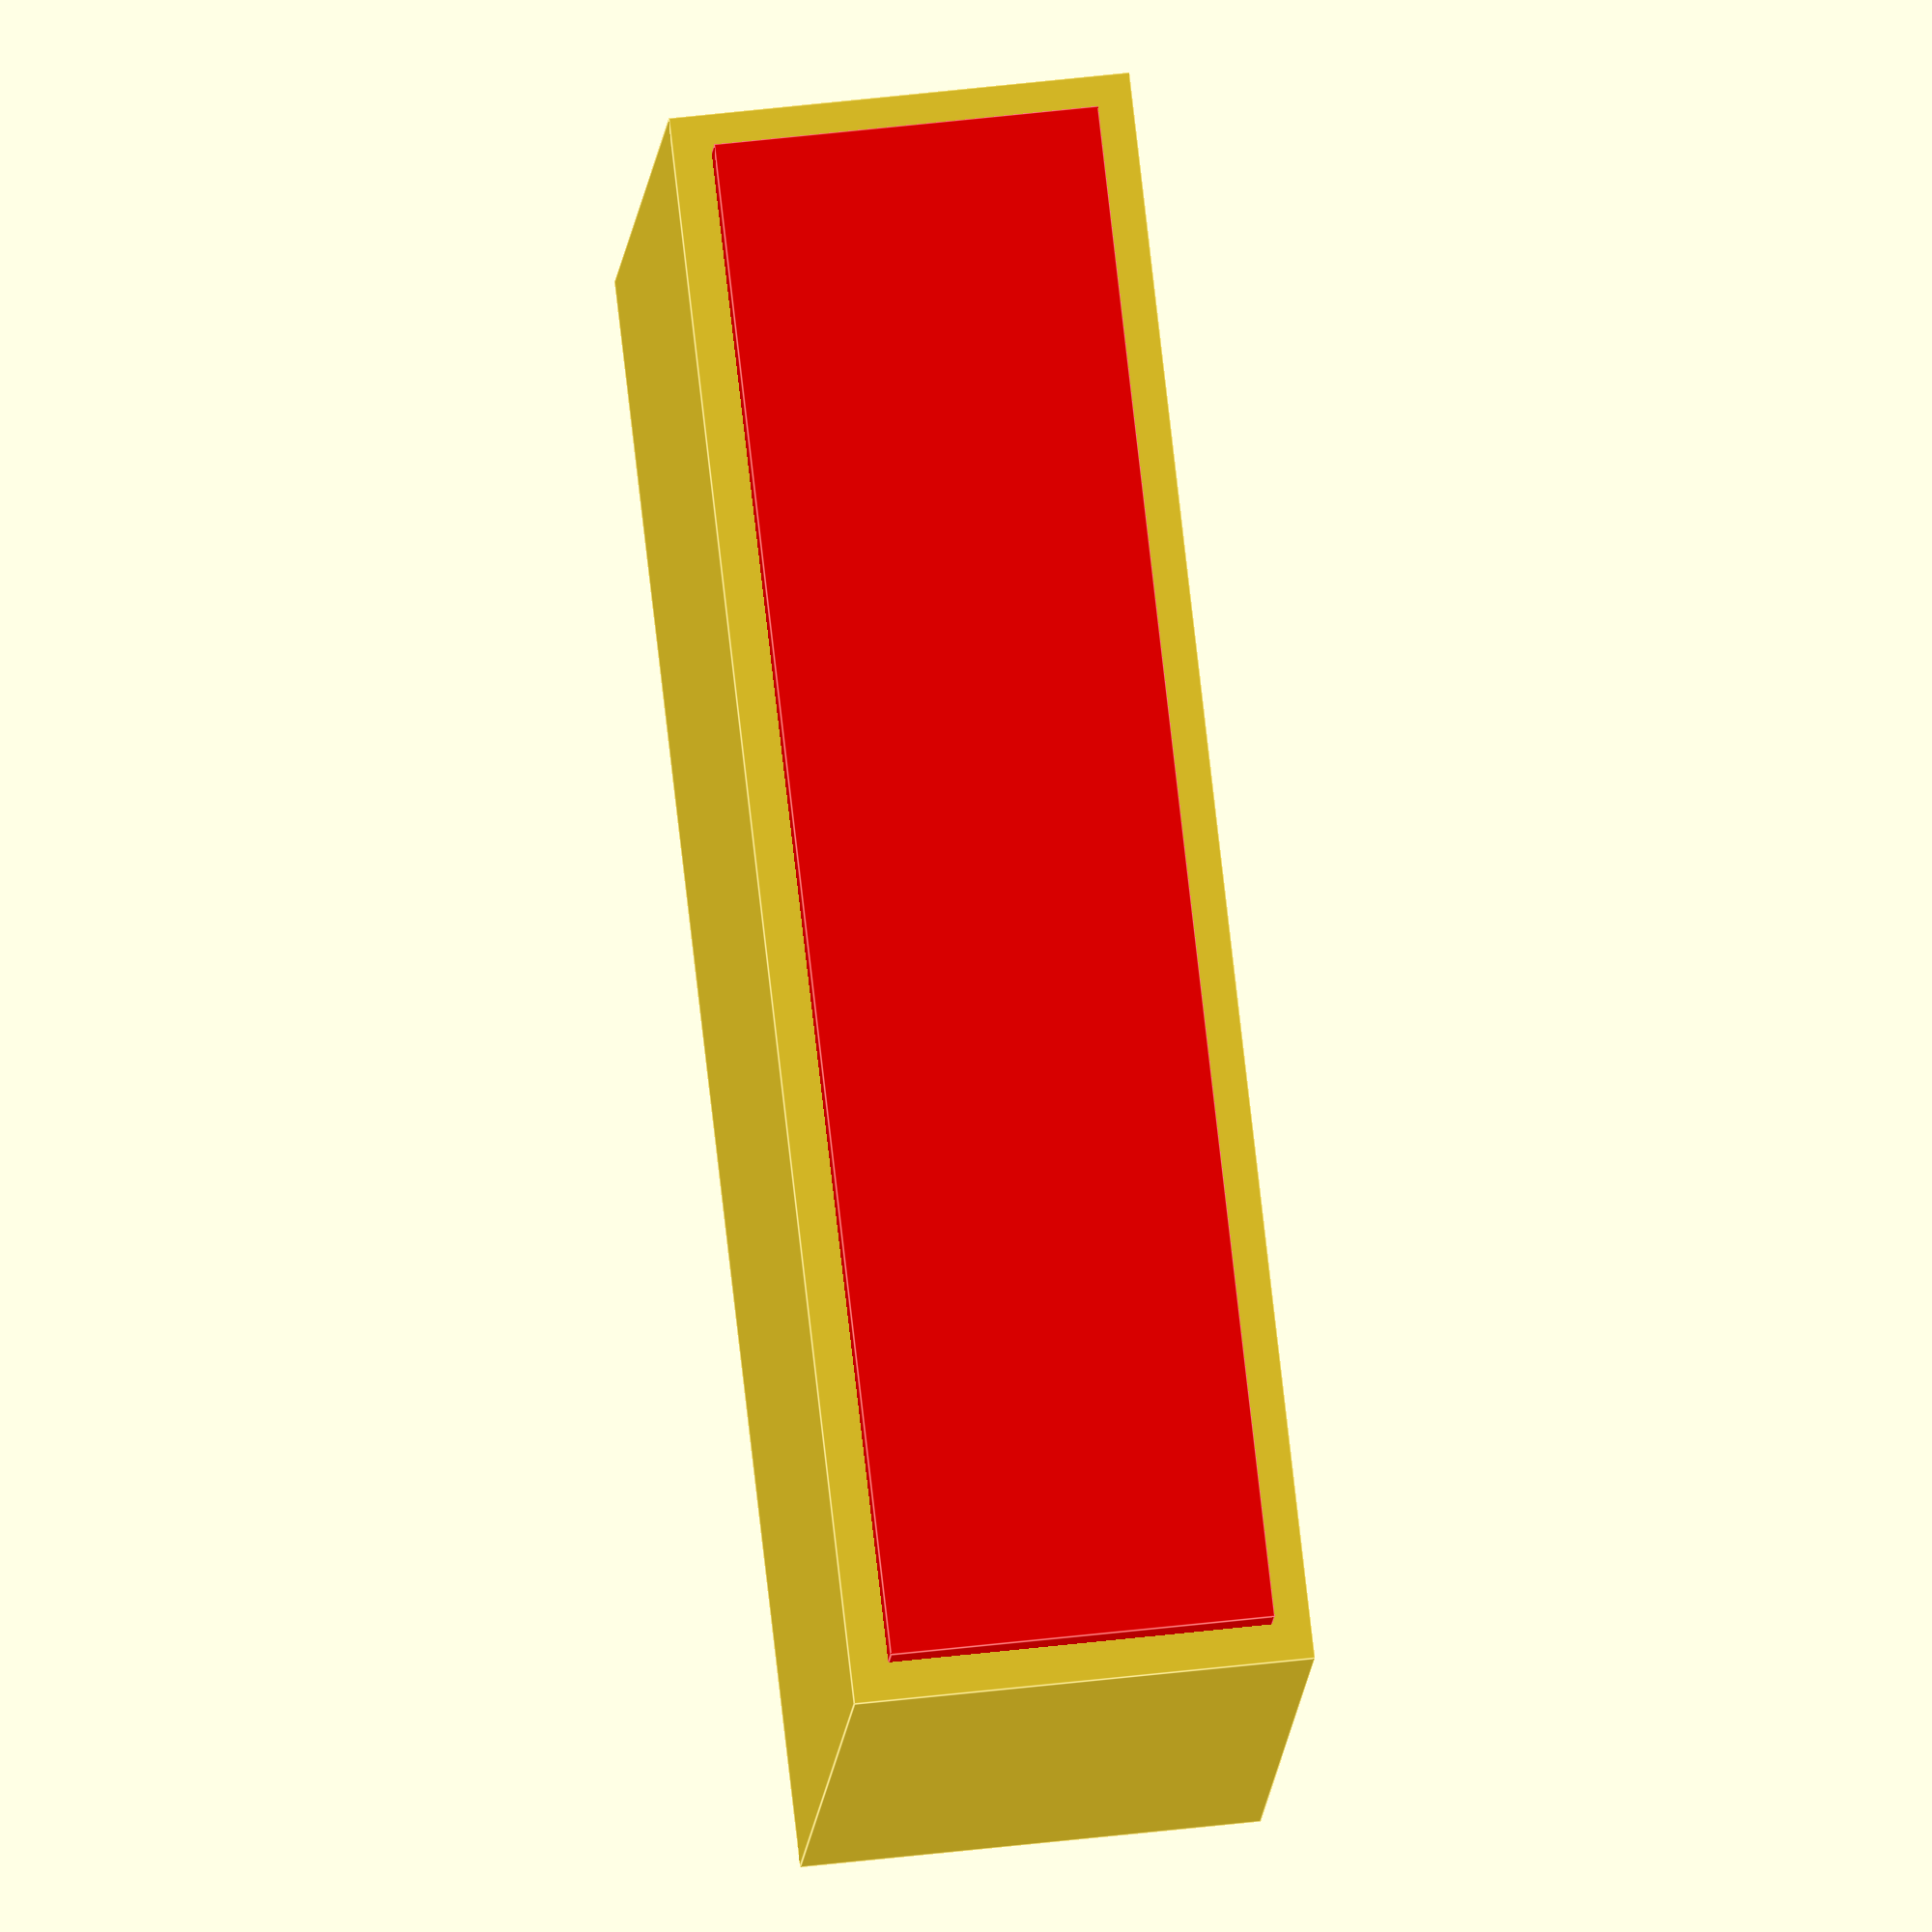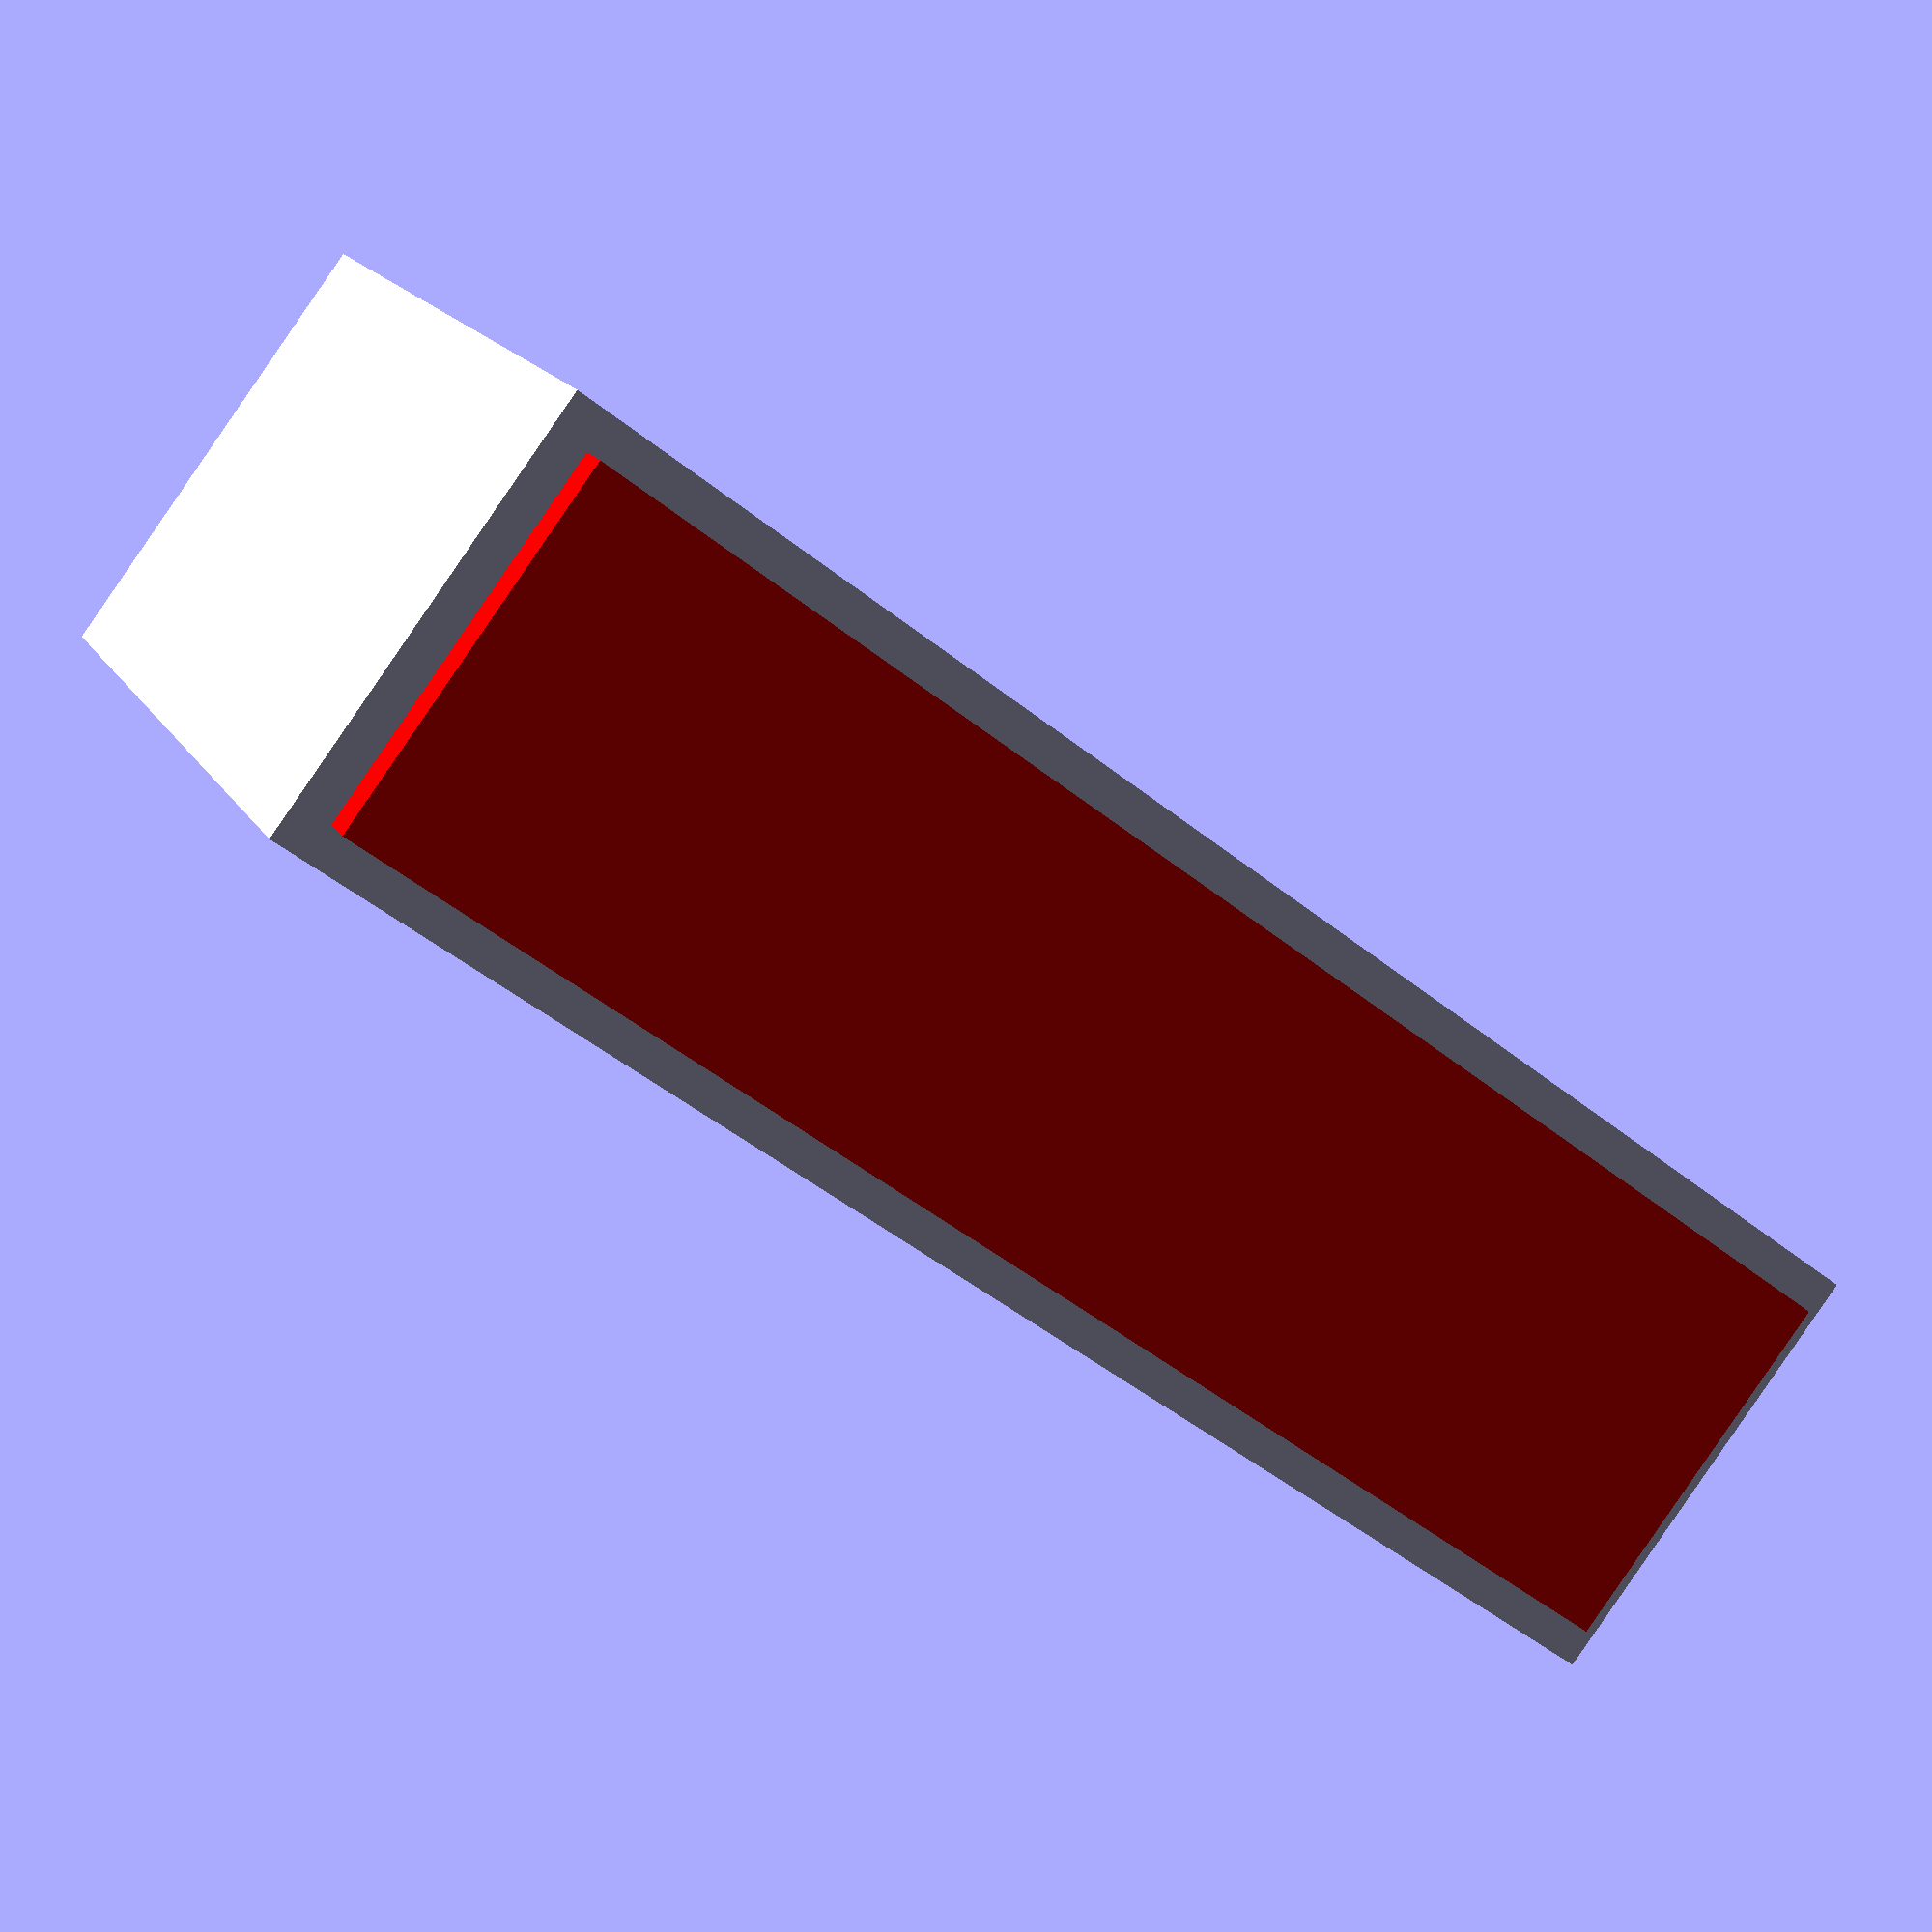
<openscad>
// Unit of length: Unit.MM
union()
{
   color(c = [1.0, 0.0, 0.0, 1.0])
   {
      translate(v = [0.0, 0.5, 0.0])
      {
         cube(size = [40.0, 21.0, 10.0], center = true);
      }
   }
   translate(v = [0.0, -0.5, 0.0])
   {
      cube(size = [42.0, 21.0, 12.0], center = true);
   }
}

</openscad>
<views>
elev=311.8 azim=30.4 roll=82.4 proj=o view=edges
elev=268.4 azim=25.9 roll=34.6 proj=p view=wireframe
</views>
